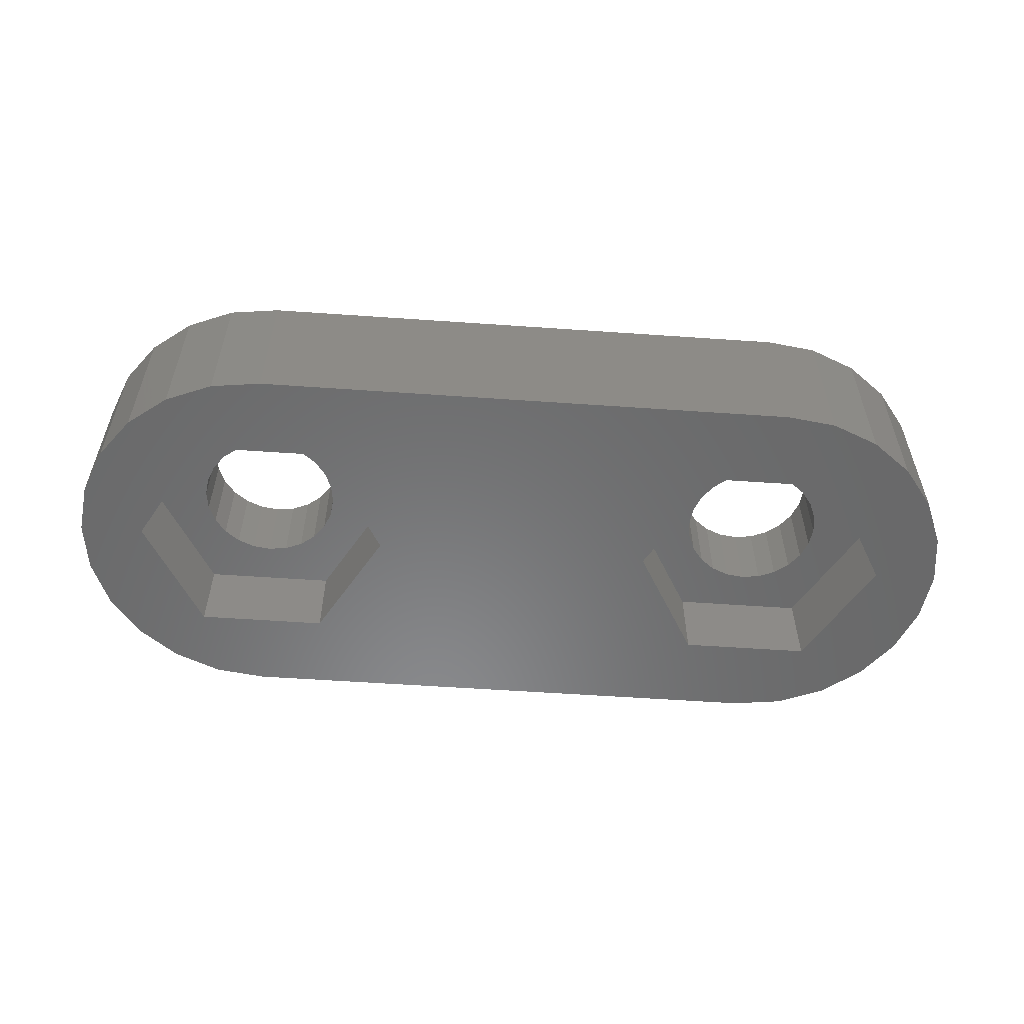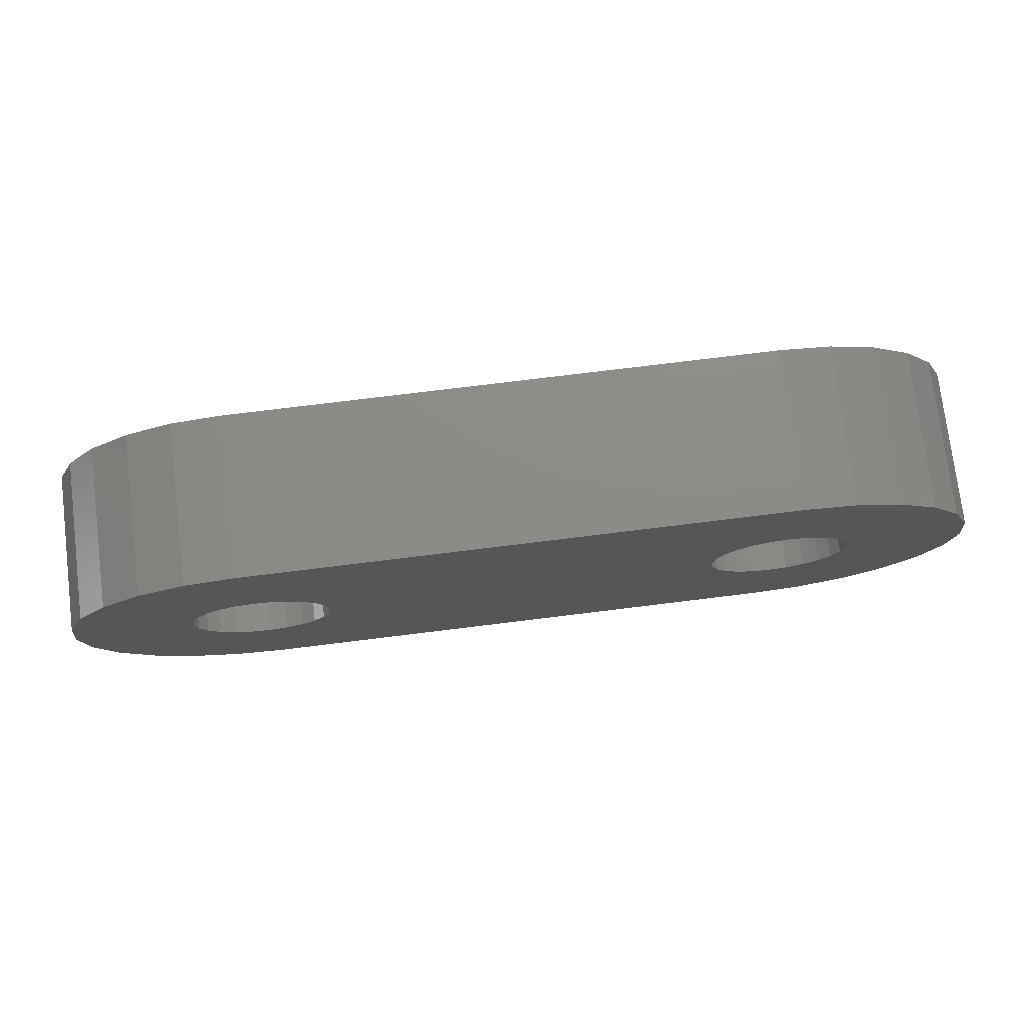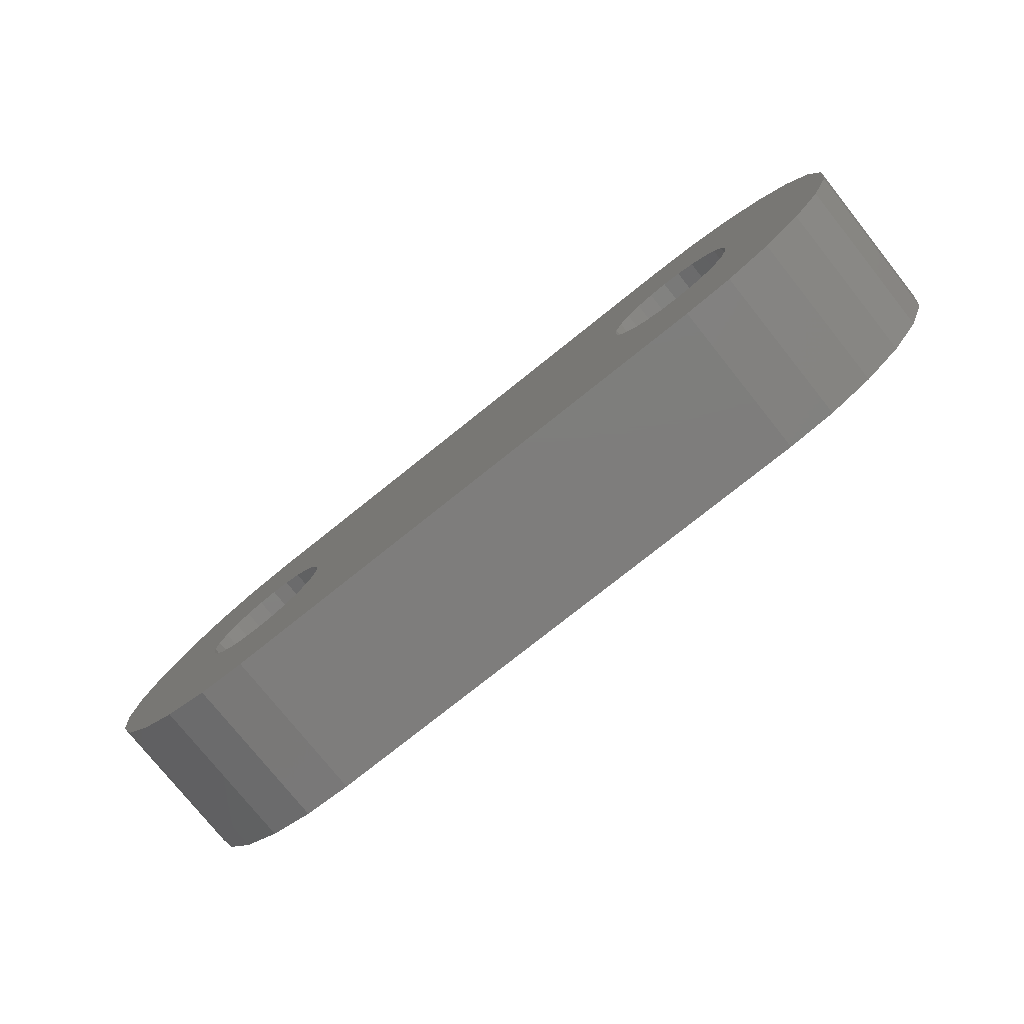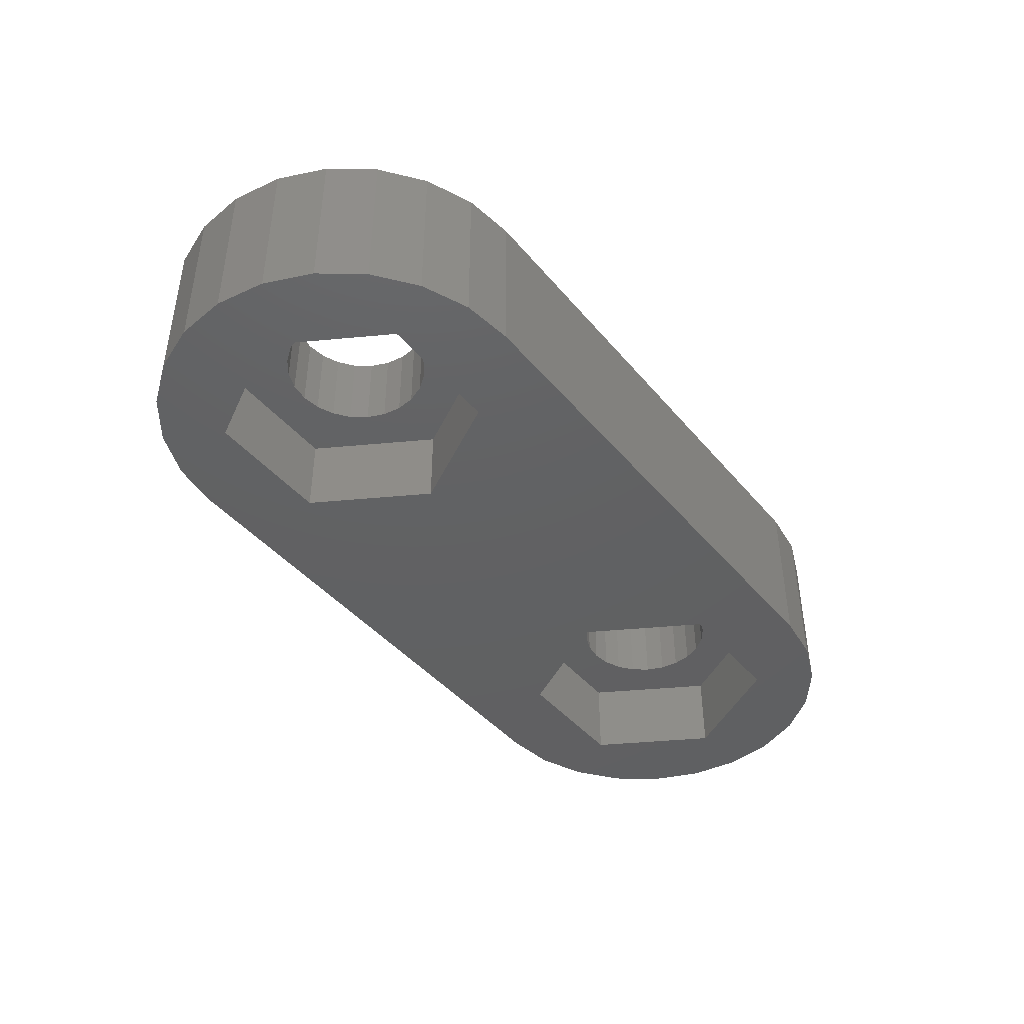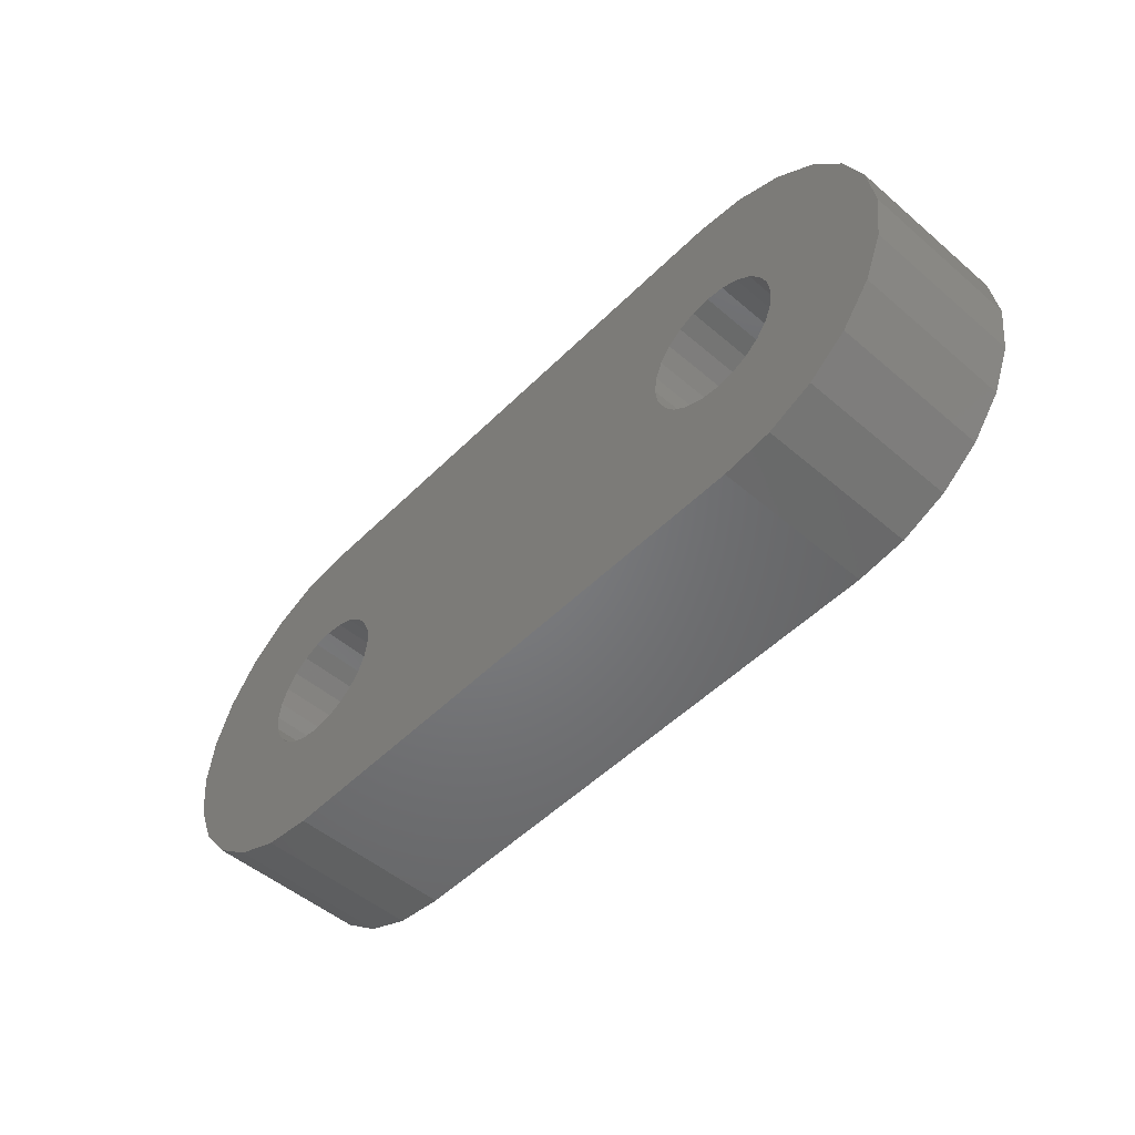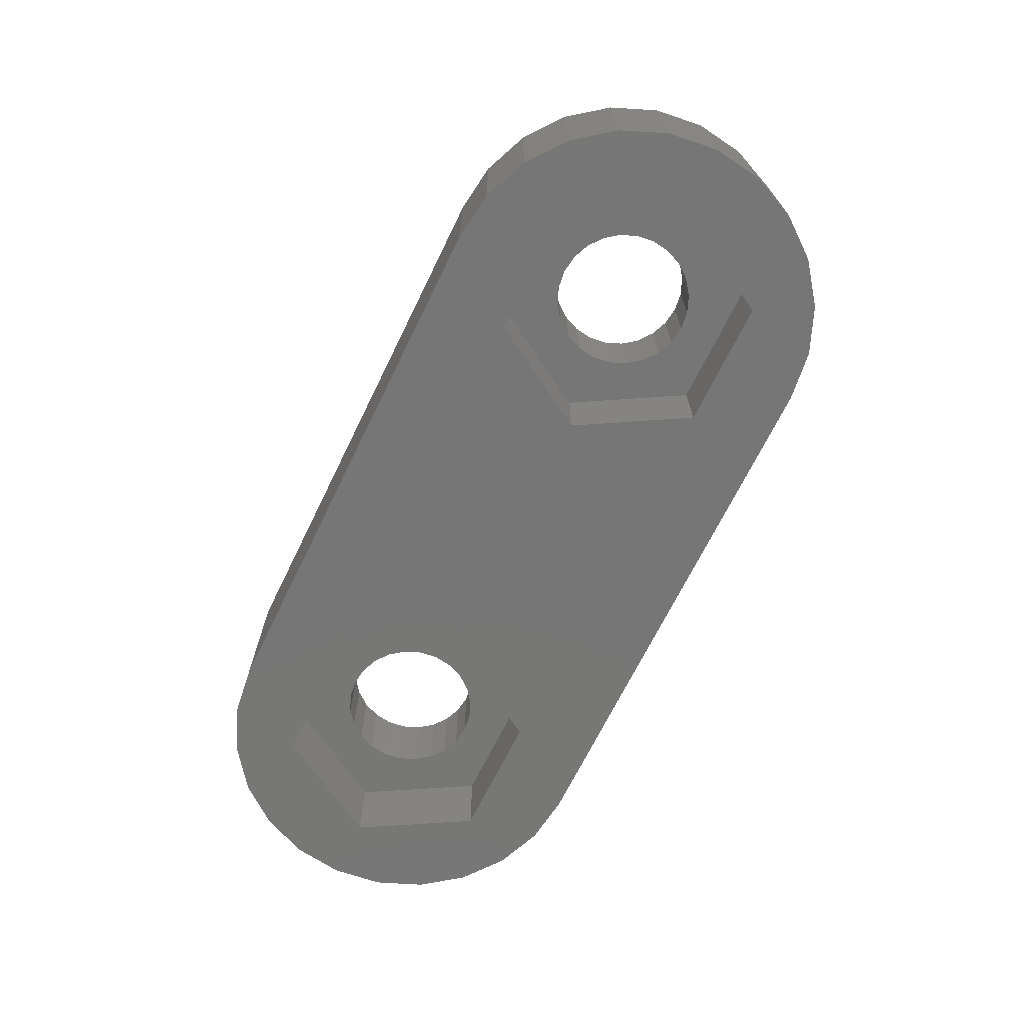
<metadata>
{"format":"stl","ext":"stl","renderer":"f3d","projection":"perspective","resolution":1024,"background":"white","views":[{"elev":-55.9,"azim":-4.2,"up":"+Z"},{"elev":75.8,"azim":-7.0,"up":"+Y"},{"elev":-77.2,"azim":38.6,"up":"+Y"},{"elev":-42.8,"azim":-53.6,"up":"+Z"},{"elev":-50.8,"azim":47.1,"up":"+Y"},{"elev":-69.1,"azim":63.9,"up":"+Z"}]}
</metadata>
<code>
# stl→obj: 172 verts, 348 faces
v 320.2 315.3 436.1
v 319.6 315.1 433.6
v 320.2 315.3 433.6
v 319.6 315.1 436.1
v 320.7 319.2 431.1
v 337.6 319.2 436.1
v 337.6 319.2 431.1
v 320.7 319.2 436.1
v 335.5 312.6 433.6
v 335.4 313.2 436.1
v 335.5 312.6 436.1
v 335.4 313.2 433.6
v 339.8 313.2 436.1
v 339.8 312.6 433.6
v 339.8 312.6 436.1
v 339.8 313.2 433.6
v 342.8 316.2 431.1
v 341.9 317.4 436.1
v 342.8 316.2 436.1
v 341.9 317.4 431.1
v 337.1 315.3 436.1
v 336.5 315.1 433.6
v 337.1 315.3 433.6
v 336.5 315.1 436.1
v 316.7 313.2 431.1
v 318.7 316.7 433.6
v 316.7 313.2 433.6
v 318.7 316.7 431.1
v 335.7 314.3 433.6
v 336.1 314.8 436.1
v 335.7 314.3 436.1
v 336.1 314.8 433.6
v 338.7 311.3 436.1
v 339.2 311.6 433.6
v 338.7 311.3 433.6
v 339.2 311.6 436.1
v 339.5 312.1 433.6
v 339.5 312.1 436.1
v 338.2 315.3 436.1
v 337.6 315.4 433.6
v 338.2 315.3 433.6
v 337.6 315.4 436.1
v 335.5 313.8 433.6
v 335.5 313.8 436.1
v 318.7 309.7 433.6
v 322.7 309.7 431.1
v 318.7 309.7 431.1
v 322.7 309.7 433.6
v 336.1 311.6 433.6
v 335.7 312.1 436.1
v 336.1 311.6 436.1
v 335.7 312.1 433.6
v 343.4 311.6 431.1
v 343.6 313.2 436.1
v 343.4 311.6 436.1
v 343.6 313.2 431.1
v 335.6 316.7 433.6
v 333.6 313.2 433.6
v 339.6 316.7 433.6
v 338.7 315.1 433.6
v 339.2 314.8 433.6
v 339.5 314.3 433.6
v 339.8 313.8 433.6
v 341.6 313.2 433.6
v 335.6 309.7 433.6
v 336.5 311.3 433.6
v 339.6 309.7 433.6
v 337.1 311.1 433.6
v 337.6 311 433.6
v 338.2 311.1 433.6
v 339.6 316.7 431.1
v 335.6 316.7 431.1
v 339.6 309.7 431.1
v 335.6 309.7 431.1
v 341.6 313.2 431.1
v 341.9 309 436.1
v 340.6 308 431.1
v 341.9 309 431.1
v 340.6 308 436.1
v 339.2 307.4 436.1
v 339.2 307.4 431.1
v 333.6 313.2 431.1
v 342.8 310.2 436.1
v 342.8 310.2 431.1
v 314.9 311.6 436.1
v 314.9 314.7 436.1
v 314.7 313.2 436.1
v 315.5 310.2 436.1
v 315.5 316.2 436.1
v 316.5 309 436.1
v 316.5 317.4 436.1
v 317.7 308 436.1
v 317.7 318.4 436.1
v 319.2 307.4 436.1
v 318.5 313.2 436.1
v 318.6 312.6 436.1
v 318.8 312.1 436.1
v 319.2 311.6 436.1
v 319.6 311.3 436.1
v 320.7 307.2 436.1
v 320.2 311.1 436.1
v 320.7 311 436.1
v 337.6 307.2 436.1
v 321.3 311.1 436.1
v 321.8 311.3 436.1
v 322.3 311.6 436.1
v 322.6 312.1 436.1
v 322.9 312.6 436.1
v 322.9 313.2 436.1
v 336.5 311.3 436.1
v 337.1 311.1 436.1
v 337.6 311 436.1
v 338.2 311.1 436.1
v 340.6 318.4 436.1
v 343.4 314.7 436.1
v 319.2 319 436.1
v 318.6 313.8 436.1
v 318.8 314.3 436.1
v 319.2 314.8 436.1
v 320.7 315.4 436.1
v 321.3 315.3 436.1
v 321.8 315.1 436.1
v 322.3 314.8 436.1
v 322.6 314.3 436.1
v 322.9 313.8 436.1
v 339.2 319 436.1
v 338.7 315.1 436.1
v 339.2 314.8 436.1
v 339.5 314.3 436.1
v 339.8 313.8 436.1
v 318.5 313.2 433.6
v 318.6 313.8 433.6
v 318.8 314.3 433.6
v 319.2 314.8 433.6
v 322.7 316.7 433.6
v 320.7 315.4 433.6
v 321.3 315.3 433.6
v 321.8 315.1 433.6
v 322.3 314.8 433.6
v 322.6 314.3 433.6
v 322.9 313.8 433.6
v 324.7 313.2 433.6
v 322.9 313.2 433.6
v 318.6 312.6 433.6
v 318.8 312.1 433.6
v 319.2 311.6 433.6
v 319.6 311.3 433.6
v 320.2 311.1 433.6
v 320.7 311 433.6
v 321.3 311.1 433.6
v 321.8 311.3 433.6
v 322.3 311.6 433.6
v 322.6 312.1 433.6
v 322.9 312.6 433.6
v 343.4 314.7 431.1
v 314.9 314.7 431.1
v 315.5 316.2 431.1
v 314.7 313.2 431.1
v 316.5 309 431.1
v 317.7 308 431.1
v 339.2 319 431.1
v 340.6 318.4 431.1
v 315.5 310.2 431.1
v 314.9 311.6 431.1
v 316.5 317.4 431.1
v 317.7 318.4 431.1
v 319.2 319 431.1
v 322.7 316.7 431.1
v 324.7 313.2 431.1
v 319.2 307.4 431.1
v 320.7 307.2 431.1
v 337.6 307.2 431.1
f 1 2 3
f 2 1 4
f 5 6 7
f 6 5 8
f 9 10 11
f 10 9 12
f 13 14 15
f 14 13 16
f 17 18 19
f 18 17 20
f 21 22 23
f 22 21 24
f 25 26 27
f 26 25 28
f 29 30 31
f 30 29 32
f 33 34 35
f 34 33 36
f 15 37 38
f 37 15 14
f 39 40 41
f 40 39 42
f 43 31 44
f 31 43 29
f 45 46 47
f 46 45 48
f 49 50 51
f 50 49 52
f 53 54 55
f 54 53 56
f 57 12 58
f 12 57 43
f 43 57 29
f 29 57 32
f 32 57 22
f 22 57 59
f 22 59 23
f 23 59 40
f 40 59 41
f 41 59 60
f 60 59 61
f 61 59 62
f 62 59 63
f 63 59 64
f 63 64 16
f 12 65 58
f 65 12 9
f 65 9 52
f 65 52 49
f 65 49 66
f 65 66 67
f 67 66 68
f 67 68 69
f 67 69 70
f 67 70 35
f 67 35 34
f 67 34 37
f 67 37 14
f 67 14 64
f 64 14 16
f 71 57 72
f 57 71 59
f 65 73 74
f 73 65 67
f 59 75 64
f 75 59 71
f 76 77 78
f 77 76 79
f 77 80 81
f 80 77 79
f 82 65 74
f 65 82 58
f 78 83 76
f 83 78 84
f 85 86 87
f 86 85 88
f 86 88 89
f 89 88 90
f 89 90 91
f 91 90 92
f 91 92 93
f 93 92 94
f 93 94 95
f 95 94 96
f 96 94 97
f 97 94 98
f 98 94 99
f 99 94 100
f 99 100 101
f 101 100 102
f 102 100 103
f 102 103 104
f 104 103 105
f 105 103 106
f 106 103 107
f 107 103 108
f 108 103 109
f 109 103 11
f 109 11 10
f 11 103 50
f 50 103 51
f 51 103 110
f 110 103 111
f 111 103 112
f 112 103 113
f 113 103 80
f 113 80 33
f 33 80 36
f 36 80 79
f 36 79 38
f 38 79 15
f 15 79 13
f 13 79 114
f 114 79 18
f 18 79 76
f 18 76 19
f 19 76 83
f 19 83 115
f 115 83 55
f 115 55 54
f 95 116 93
f 116 95 117
f 116 117 118
f 116 118 119
f 116 119 4
f 116 4 8
f 8 4 1
f 8 1 120
f 8 120 121
f 8 121 6
f 6 121 122
f 6 122 123
f 6 123 124
f 6 124 125
f 6 125 109
f 6 109 44
f 44 109 10
f 6 44 31
f 6 31 30
f 6 30 24
f 6 24 21
f 6 21 42
f 6 42 126
f 126 42 39
f 126 39 127
f 126 127 128
f 126 128 114
f 114 128 129
f 114 129 130
f 114 130 13
f 112 70 69
f 70 112 113
f 127 41 60
f 41 127 39
f 61 127 60
f 127 61 128
f 113 35 70
f 35 113 33
f 128 62 129
f 62 128 61
f 26 131 27
f 131 26 132
f 132 26 133
f 133 26 134
f 134 26 2
f 2 26 135
f 2 135 3
f 3 135 136
f 136 135 137
f 137 135 138
f 138 135 139
f 139 135 140
f 140 135 141
f 141 135 142
f 141 142 143
f 131 45 27
f 45 131 144
f 45 144 145
f 45 145 146
f 45 146 147
f 45 147 48
f 48 147 148
f 48 148 149
f 48 149 150
f 48 150 151
f 48 151 152
f 48 152 153
f 48 153 154
f 48 154 142
f 142 154 143
f 47 27 45
f 27 47 25
f 124 141 125
f 141 124 140
f 56 115 54
f 115 56 155
f 89 156 86
f 156 89 157
f 101 149 148
f 149 101 102
f 86 158 87
f 158 86 156
f 105 152 151
f 152 105 106
f 132 118 117
f 118 132 133
f 120 3 136
f 3 120 1
f 92 159 160
f 159 92 90
f 6 161 7
f 161 6 126
f 126 162 161
f 162 126 114
f 88 159 90
f 159 88 163
f 102 150 149
f 150 102 104
f 156 164 158
f 164 156 157
f 164 157 163
f 163 157 165
f 163 165 159
f 159 165 25
f 25 165 166
f 25 166 28
f 28 166 167
f 28 167 168
f 168 167 5
f 168 5 7
f 168 7 169
f 169 7 72
f 169 72 82
f 72 7 71
f 71 7 161
f 71 161 162
f 71 162 75
f 75 162 20
f 25 160 159
f 160 25 47
f 160 47 170
f 170 47 46
f 170 46 171
f 171 46 172
f 172 46 169
f 172 169 74
f 74 169 82
f 172 74 73
f 172 73 81
f 81 73 77
f 77 73 75
f 77 75 78
f 78 75 20
f 78 20 17
f 78 17 84
f 84 17 155
f 84 155 53
f 53 155 56
f 52 11 50
f 11 52 9
f 24 32 22
f 32 24 30
f 135 169 142
f 169 135 168
f 122 137 138
f 137 122 121
f 91 157 89
f 157 91 165
f 4 134 2
f 134 4 119
f 93 167 166
f 167 93 116
f 121 136 137
f 136 121 120
f 91 166 165
f 166 91 93
f 171 94 170
f 94 171 100
f 116 5 167
f 5 116 8
f 123 140 124
f 140 123 139
f 109 154 108
f 154 109 143
f 107 152 106
f 152 107 153
f 99 148 147
f 148 99 101
f 125 143 109
f 143 125 141
f 85 163 88
f 163 85 164
f 98 147 146
f 147 98 99
f 94 160 170
f 160 94 92
f 145 98 146
f 98 145 97
f 133 119 118
f 119 133 134
f 131 117 95
f 117 131 132
f 123 138 139
f 138 123 122
f 104 151 150
f 151 104 105
f 155 19 115
f 19 155 17
f 108 153 107
f 153 108 154
f 64 73 67
f 73 64 75
f 168 26 28
f 26 168 135
f 51 66 49
f 66 51 110
f 38 34 36
f 34 38 37
f 129 63 130
f 63 129 62
f 80 172 81
f 172 80 103
f 12 44 10
f 44 12 43
f 111 69 68
f 69 111 112
f 103 171 172
f 171 103 100
f 144 97 145
f 97 144 96
f 114 20 162
f 20 114 18
f 72 58 82
f 58 72 57
f 131 96 144
f 96 131 95
f 87 164 85
f 164 87 158
f 84 55 83
f 55 84 53
f 42 23 40
f 23 42 21
f 110 68 66
f 68 110 111
f 142 46 48
f 46 142 169
f 130 16 13
f 16 130 63

</code>
